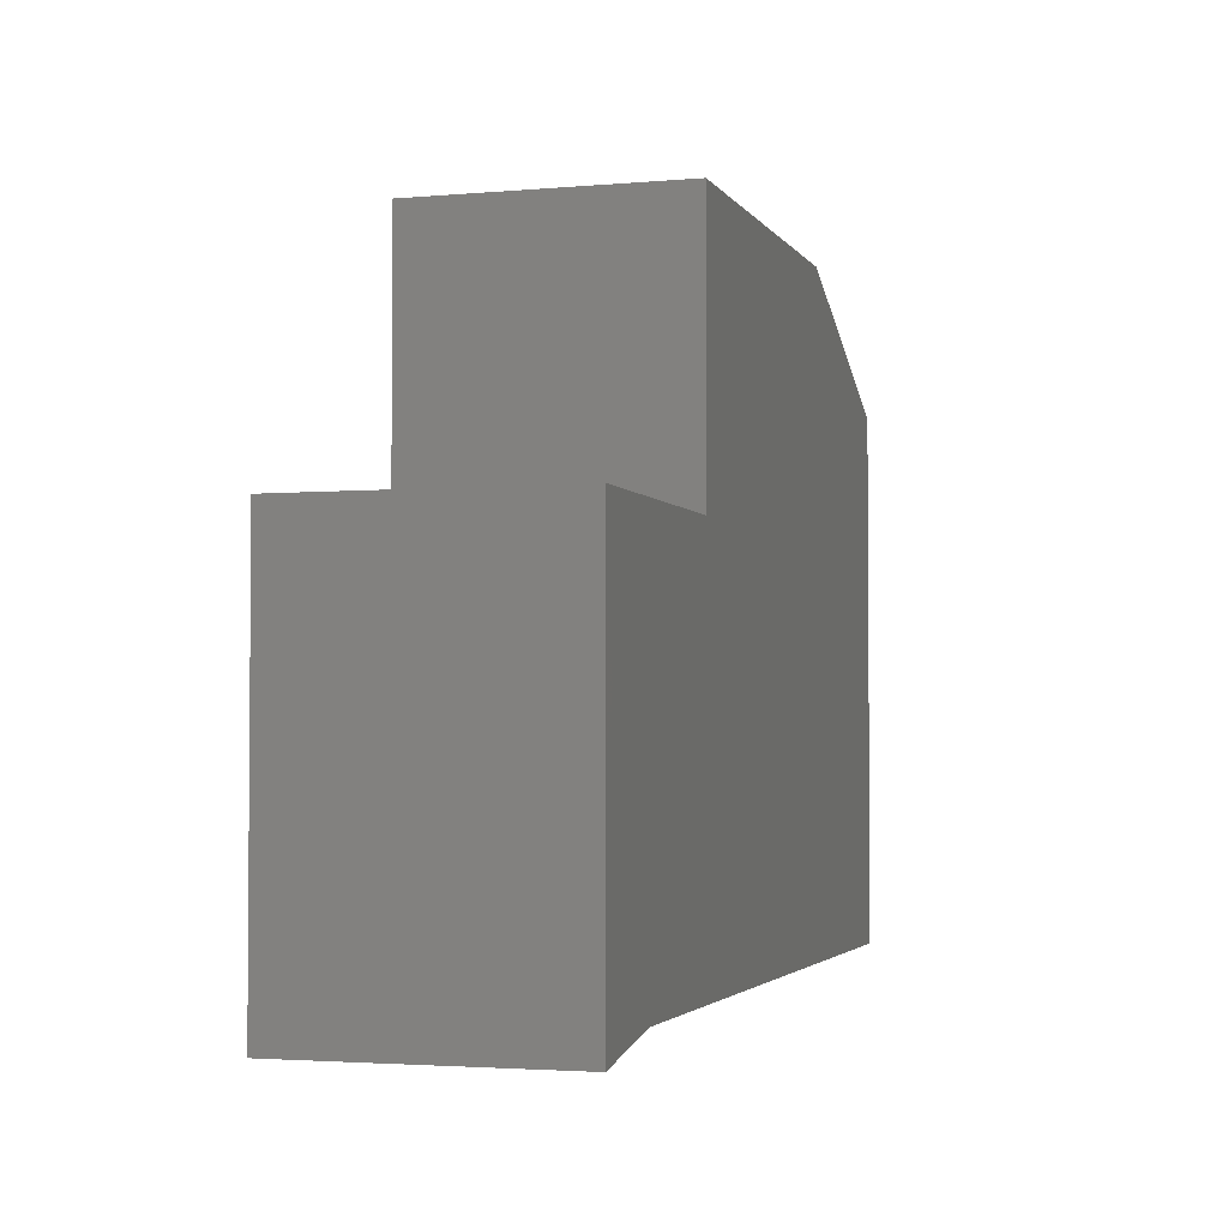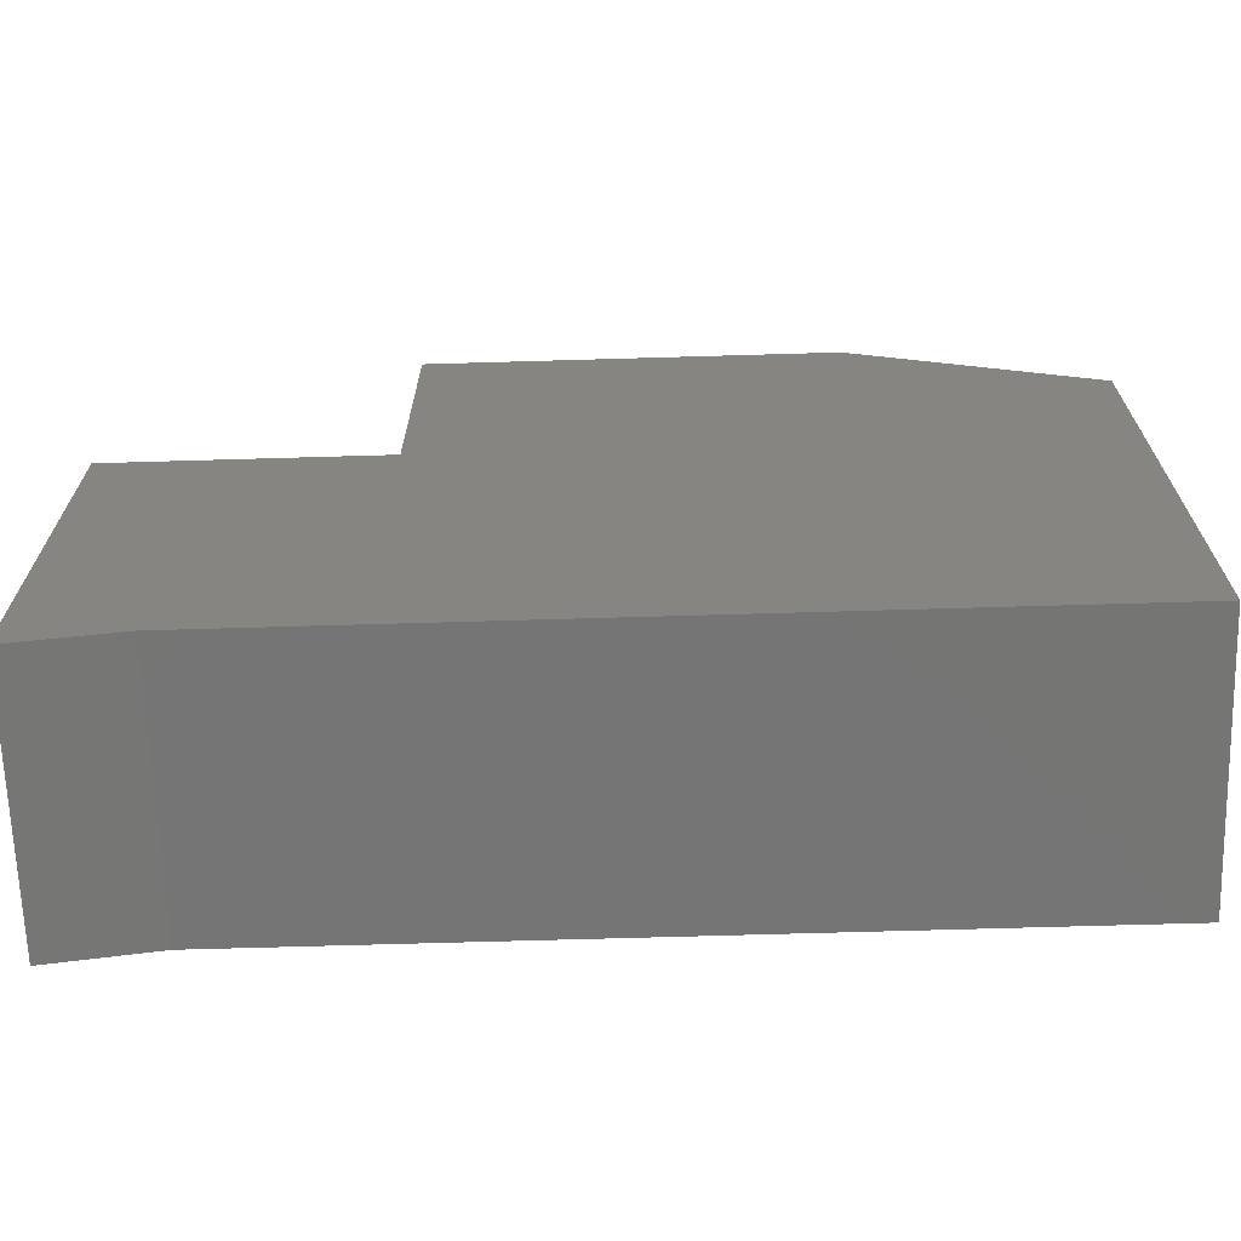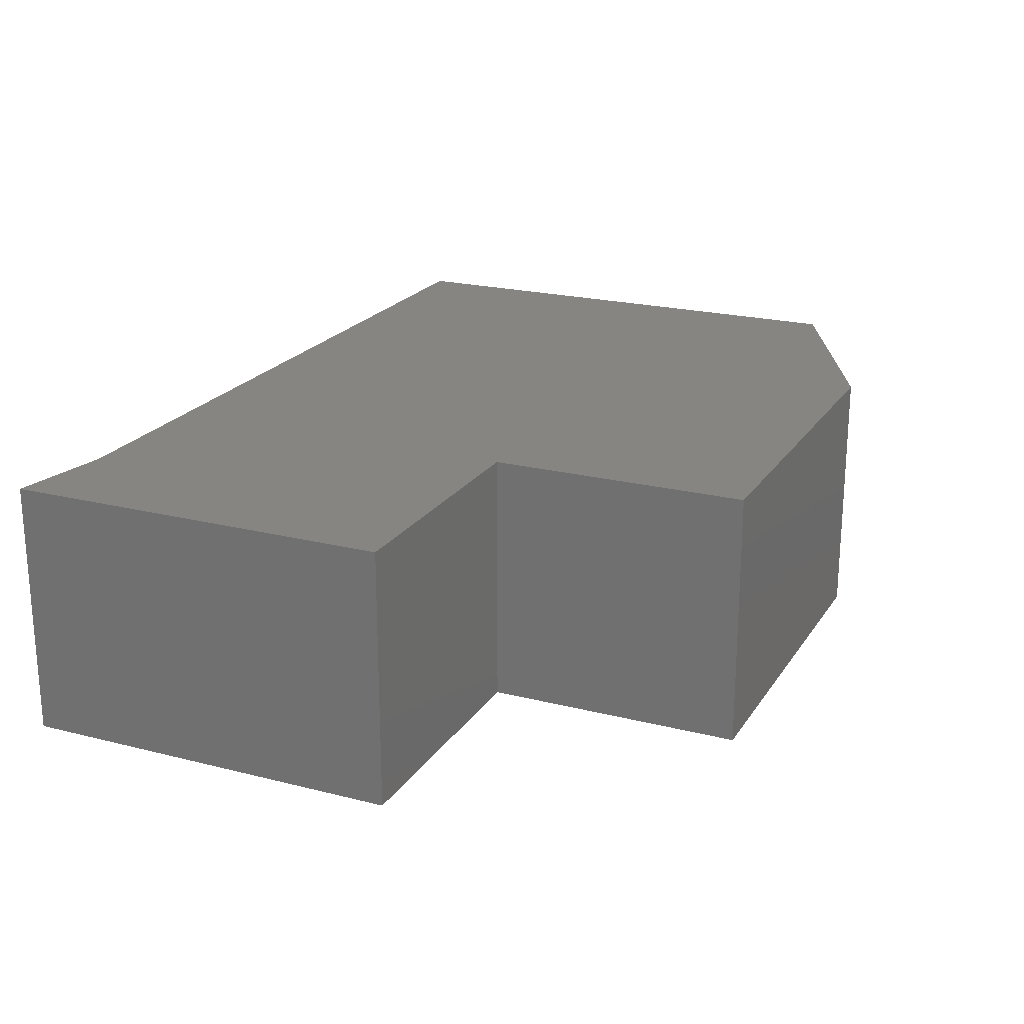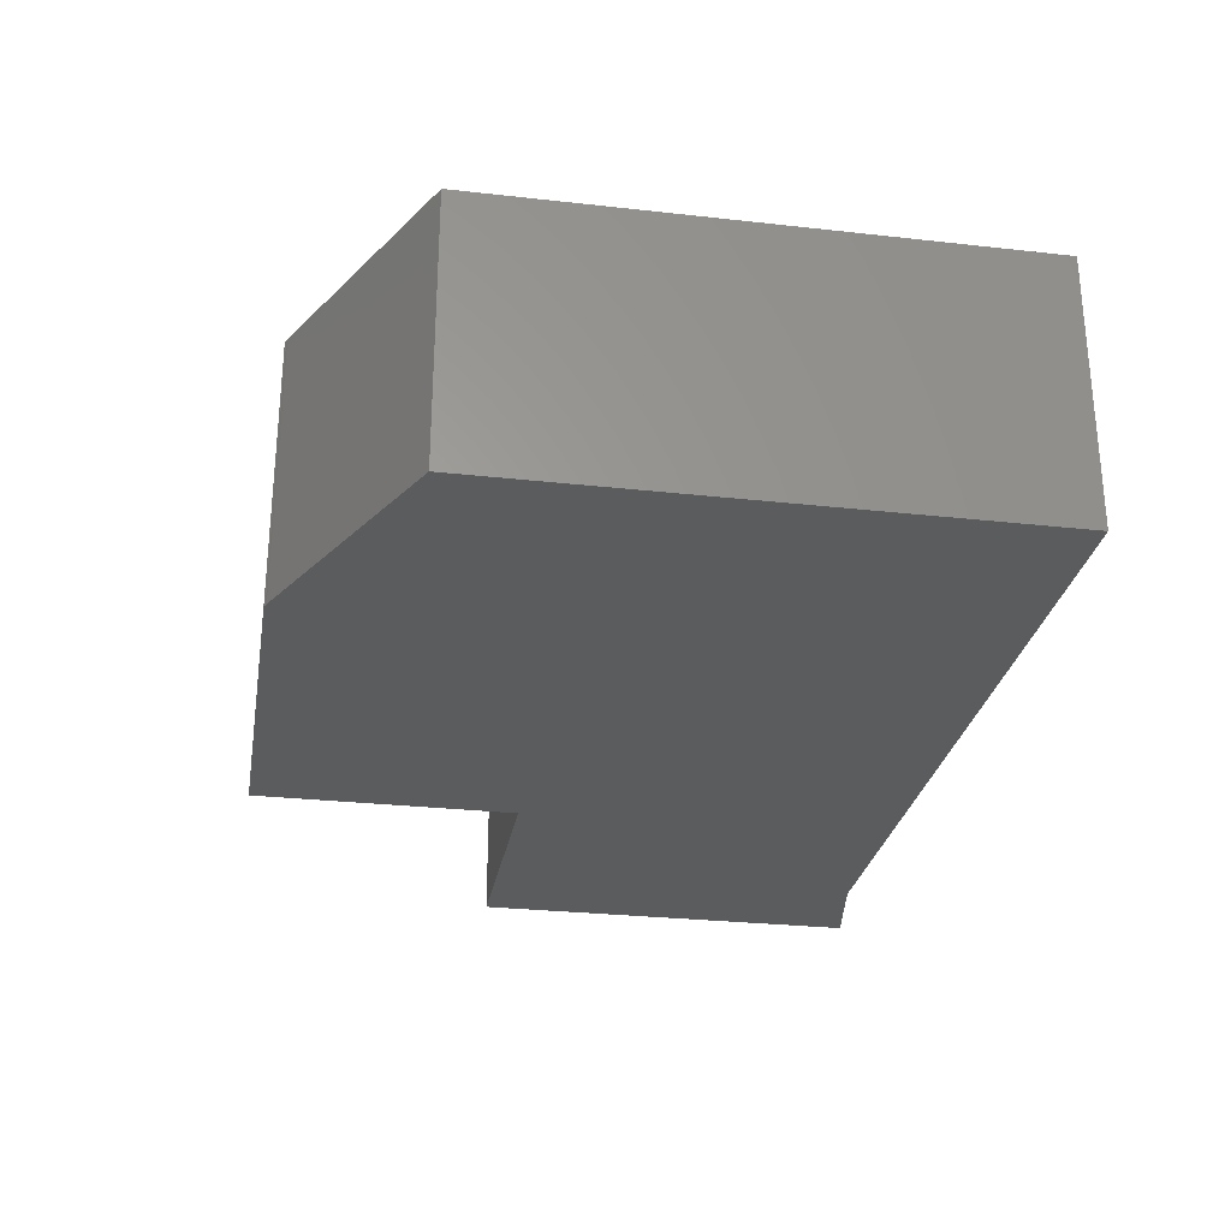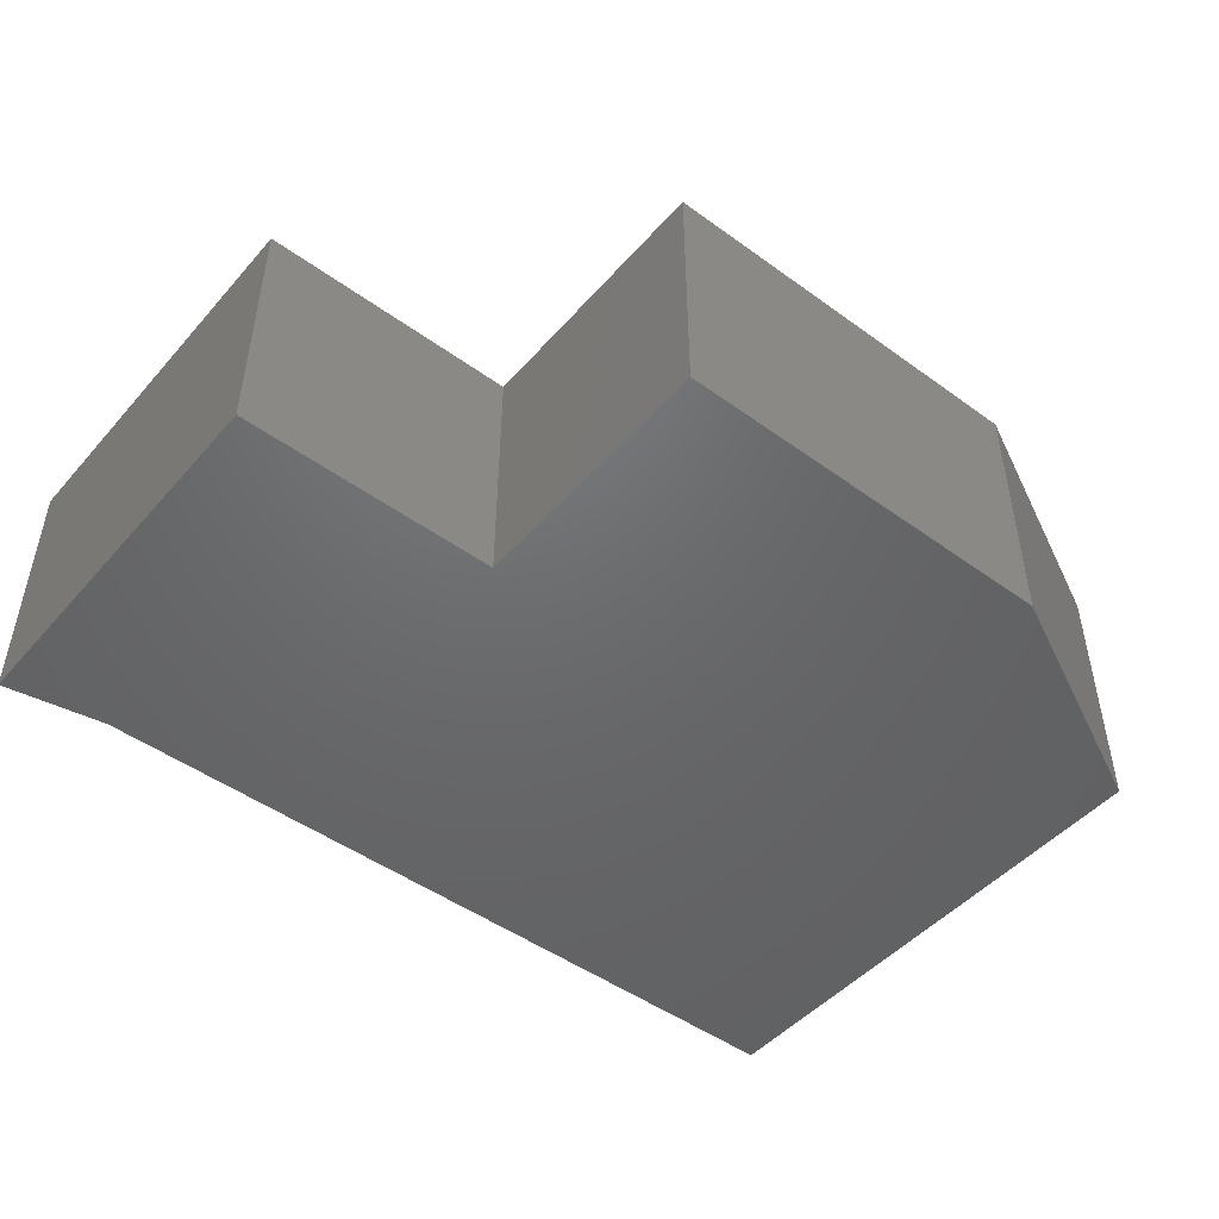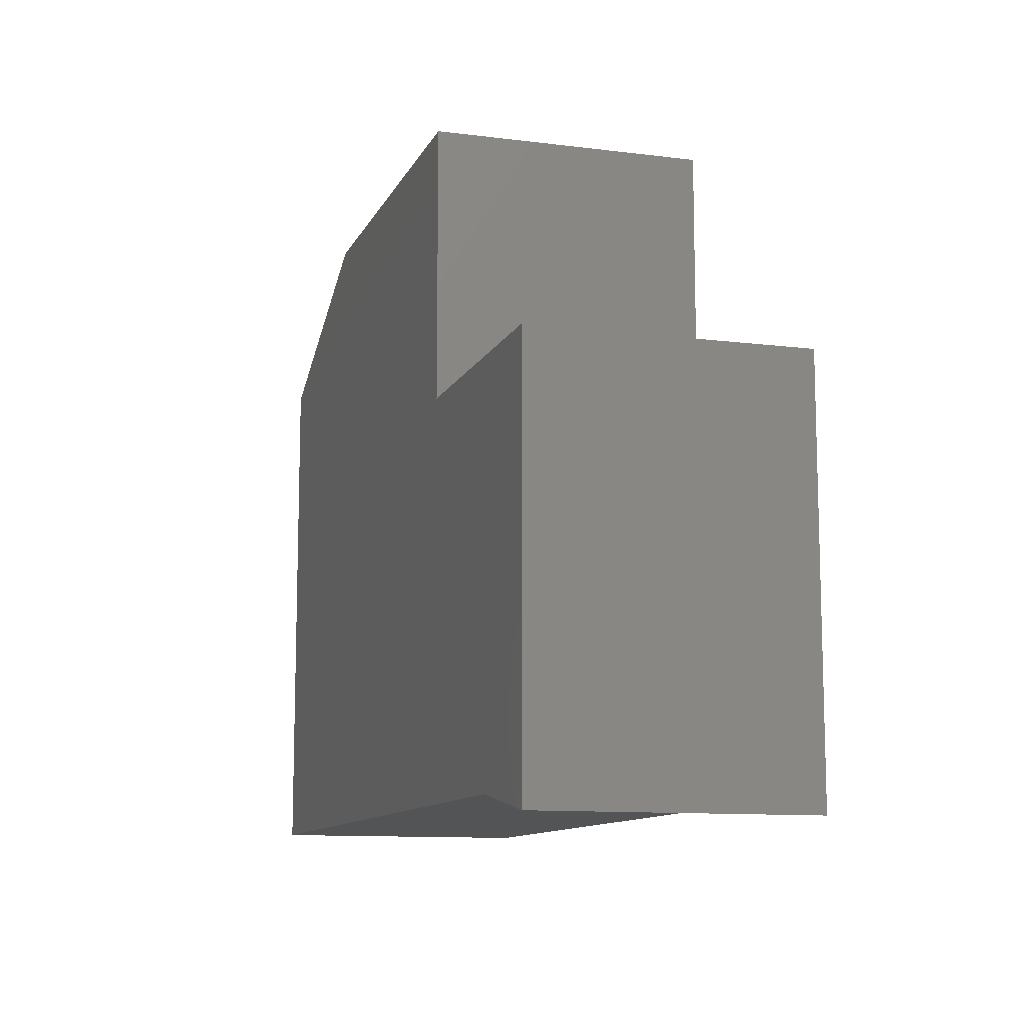
<metadata>
{"format":"stl","ext":"stl","renderer":"f3d","projection":"perspective","resolution":1024,"background":"white","views":[{"elev":-2.8,"azim":-73.0,"up":"+Z"},{"elev":-67.5,"azim":1.7,"up":"+Z"},{"elev":21.4,"azim":-65.7,"up":"+Y"},{"elev":-27.8,"azim":80.3,"up":"+Y"},{"elev":-47.9,"azim":-39.1,"up":"+Y"},{"elev":-11.1,"azim":-107.3,"up":"+Z"}]}
</metadata>
<code>
# stl→obj: 24 verts, 44 faces
v 0.1467 -0.3594 0.2632
v 0.1467 1.999e-16 0.2632
v -0.3885 -0.3594 0.2632
v -0.3885 1.405e-16 0.2632
v 0.4766 2.193e-16 0.1082
v 0.1602 1.941e-16 0.2601
v 0.4766 -0.3594 0.1082
v 0.1602 -0.3594 0.2601
v 0.157 -0.3594 0.2614
v 0.1538 -0.3594 0.2632
v 0.1502 -0.3594 0.263
v 0.4766 -0.3594 -0.6148
v -0.3885 -0.3594 -0.09836
v -0.608 -0.3594 -0.6148
v -0.75 -0.3594 -0.09836
v -0.75 -0.3594 -0.6406
v 0.157 2.008e-16 0.2614
v 0.1538 2.007e-16 0.2632
v 0.1502 2.003e-16 0.263
v -0.75 0 -0.6406
v -0.75 6.02e-17 -0.09836
v -0.608 1.863e-17 -0.6148
v -0.3885 1.003e-16 -0.09836
v 0.4766 1.39e-16 -0.6148
f 1 2 3
f 3 2 4
f 5 6 7
f 7 6 8
f 8 3 7
f 8 9 3
f 10 3 9
f 10 11 3
f 3 11 1
f 7 3 12
f 12 3 13
f 12 13 14
f 14 13 15
f 14 15 16
f 5 4 6
f 4 17 6
f 17 4 18
f 4 19 18
f 2 19 4
f 20 21 22
f 22 21 23
f 22 23 24
f 24 23 4
f 24 4 5
f 2 1 19
f 19 1 11
f 19 11 18
f 18 11 10
f 18 10 17
f 17 10 9
f 17 9 6
f 6 9 8
f 15 21 16
f 16 21 20
f 13 23 15
f 15 23 21
f 3 4 13
f 13 4 23
f 12 24 7
f 7 24 5
f 14 22 12
f 12 22 24
f 20 22 16
f 16 22 14

</code>
